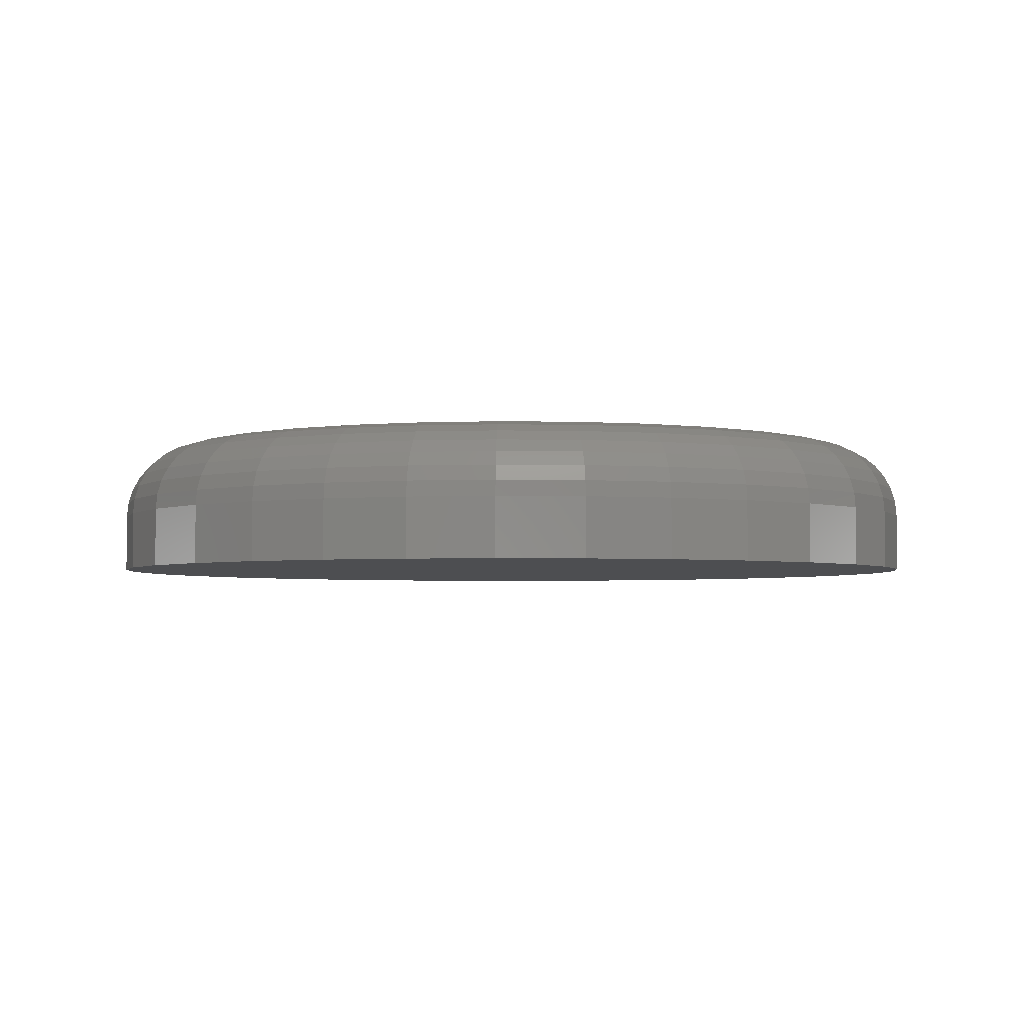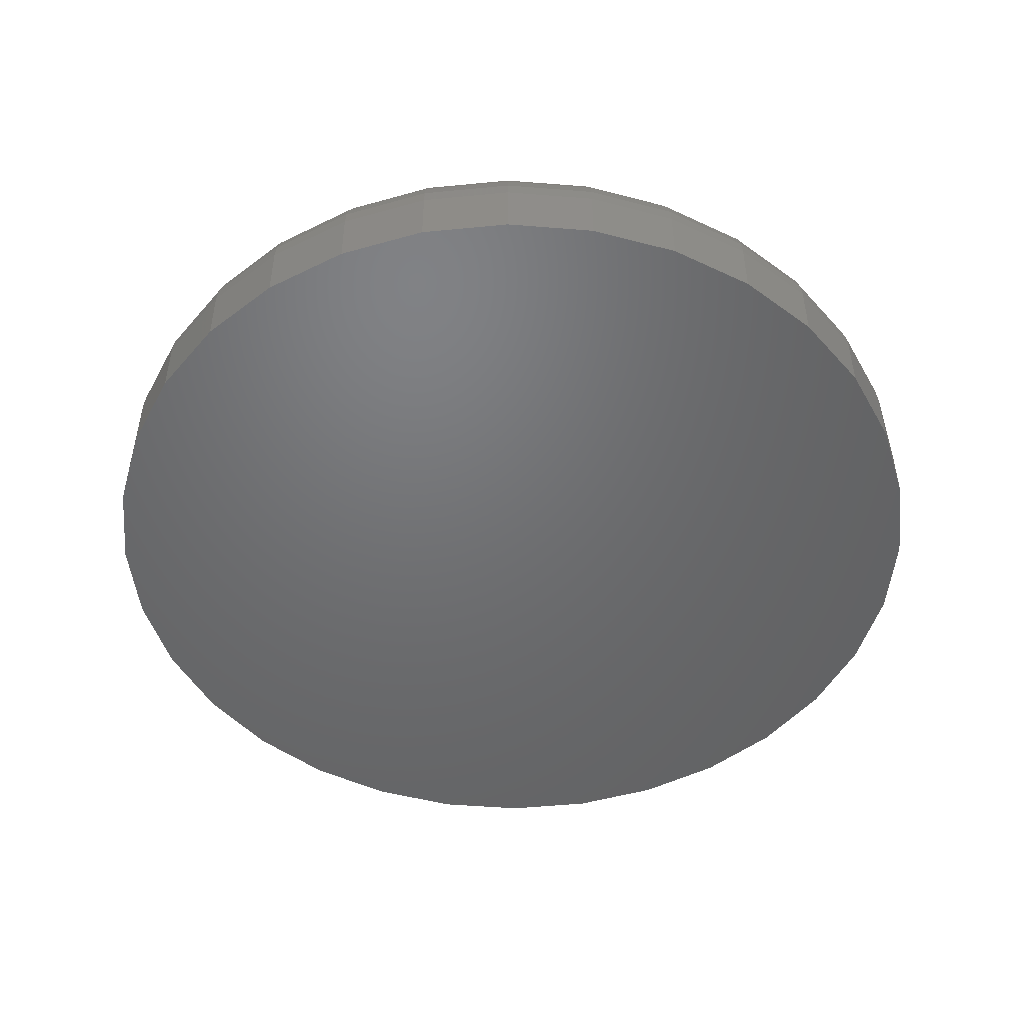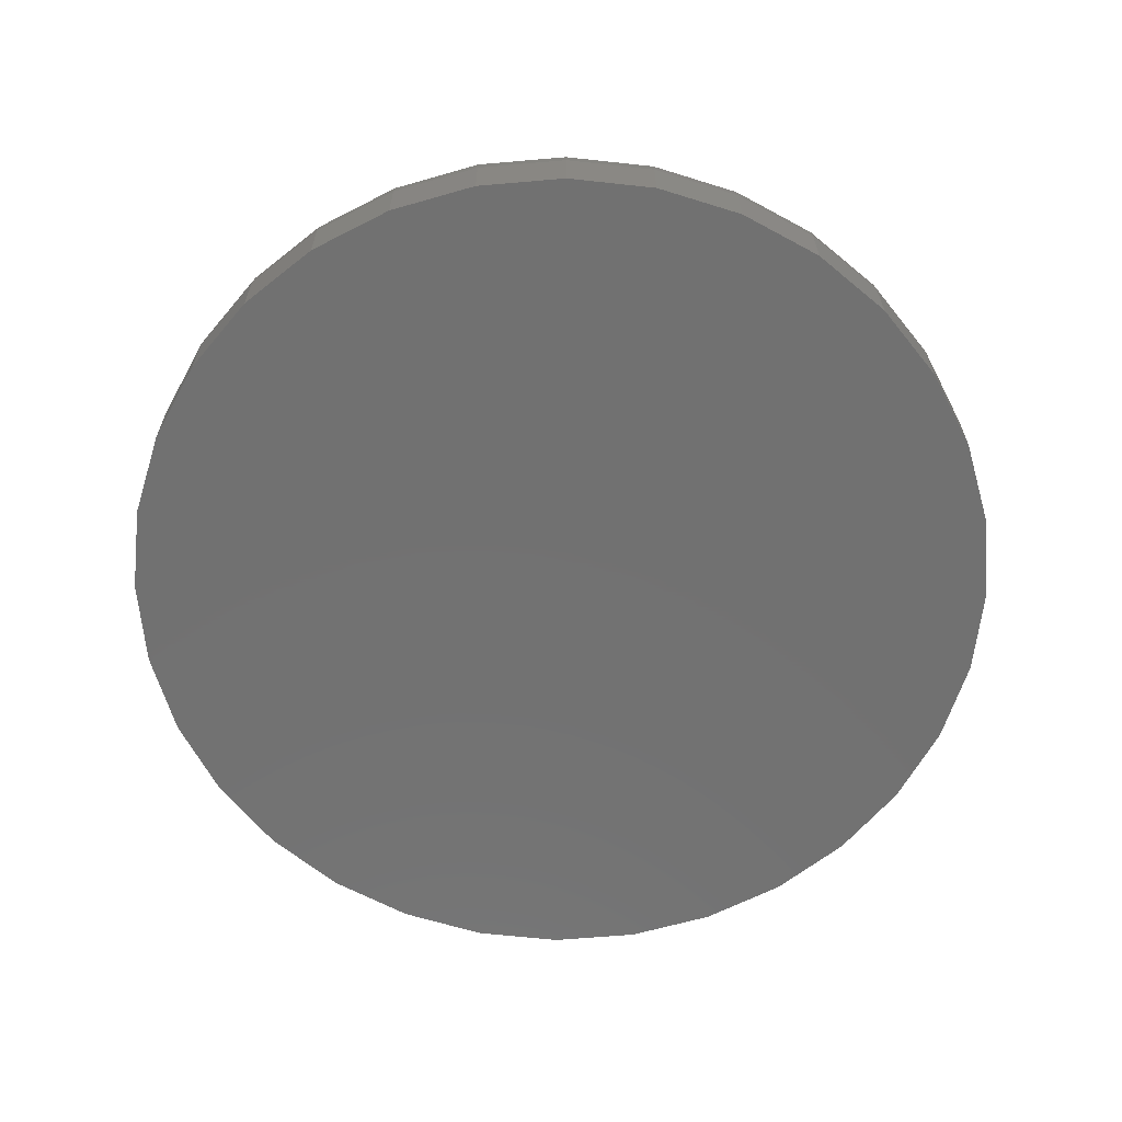
<metadata>
{"format":"stl","ext":"stl","renderer":"f3d","projection":"perspective","resolution":1024,"background":"white","views":[{"elev":-3.3,"azim":-54.2,"up":"+Z"},{"elev":-49.1,"azim":56.8,"up":"+Z"},{"elev":-63.4,"azim":-124.4,"up":"+Z"}]}
</metadata>
<code>
# stl→obj: 320 verts, 636 faces
v -0.04768 0.2794 0.1094
v 0.06347 0.2794 0.1094
v 0.007895 0.2849 0.1094
v 0.1169 0.2632 0.1094
v -0.1011 0.2632 0.1094
v 0.1662 0.2369 0.1094
v -0.1504 0.2369 0.1094
v 0.2093 0.2014 0.1094
v -0.1935 0.2014 0.1094
v 0.2448 0.1583 0.1094
v -0.229 0.1583 0.1094
v 0.2711 0.109 0.1094
v -0.2553 0.109 0.1094
v 0.2873 0.05558 0.1094
v -0.2715 0.05558 0.1094
v 0.2928 -7.541e-17 0.1094
v -0.277 -2.238e-16 0.1094
v 0.2873 -0.05558 0.1094
v -0.2715 -0.05558 0.1094
v 0.2711 -0.109 0.1094
v -0.2553 -0.109 0.1094
v 0.2448 -0.1583 0.1094
v -0.229 -0.1583 0.1094
v 0.2093 -0.2014 0.1094
v -0.1935 -0.2014 0.1094
v 0.1662 -0.2369 0.1094
v -0.1504 -0.2369 0.1094
v 0.1169 -0.2632 0.1094
v -0.1011 -0.2632 0.1094
v 0.06347 -0.2794 0.1094
v -0.04768 -0.2794 0.1094
v 0.007895 -0.2849 0.1094
v 0.3553 0 0
v 0.3553 -7.021e-16 0.04688
v 0.3486 -0.06777 0
v 0.3486 -0.06777 0.04688
v 0.3288 -0.1329 0
v 0.3288 -0.1329 0.04688
v 0.2967 -0.193 0
v 0.2967 -0.193 0.04688
v 0.2535 -0.2456 0
v 0.2535 -0.2456 0.04688
v 0.2009 -0.2888 0
v 0.2009 -0.2888 0.04688
v 0.1408 -0.3209 0
v 0.1408 -0.3209 0.04688
v 0.07566 -0.3407 0
v 0.07566 -0.3407 0.04688
v 0.007895 -0.3474 0
v 0.007895 -0.3474 0.04688
v -0.05987 -0.3407 0
v -0.05987 -0.3407 0.04688
v -0.125 -0.3209 0
v -0.125 -0.3209 0.04688
v -0.1851 -0.2888 0
v -0.1851 -0.2888 0.04688
v -0.2377 -0.2456 0
v -0.2377 -0.2456 0.04688
v -0.2809 -0.193 0
v -0.2809 -0.193 0.04688
v -0.313 -0.1329 0
v -0.313 -0.1329 0.04688
v -0.3328 -0.06777 0
v -0.3328 -0.06777 0.04688
v -0.3395 1.968e-16 0
v -0.3395 1.968e-16 0.04688
v -0.3328 0.06777 0
v -0.3328 0.06777 0.04688
v -0.313 0.1329 0
v -0.313 0.1329 0.04688
v -0.2809 0.193 0
v -0.2809 0.193 0.04688
v -0.2377 0.2456 0
v -0.2377 0.2456 0.04688
v -0.1851 0.2888 0
v -0.1851 0.2888 0.04688
v -0.125 0.3209 0
v -0.125 0.3209 0.04688
v -0.05987 0.3407 0
v -0.05987 0.3407 0.04688
v 0.007895 0.3474 0
v 0.007895 0.3474 0.04688
v 0.07566 0.3407 0
v 0.07566 0.3407 0.04688
v 0.1408 0.3209 0
v 0.1408 0.3209 0.04688
v 0.2009 0.2888 0
v 0.2009 0.2888 0.04688
v 0.2535 0.2456 0
v 0.2535 0.2456 0.04688
v 0.2967 0.193 0
v 0.2967 0.193 0.04688
v 0.3288 0.1329 0
v 0.3288 0.1329 0.04688
v 0.3486 0.06777 0
v 0.3486 0.06777 0.04688
v -0.2892 1.665e-16 0.1082
v -0.2835 0.05795 0.1082
v -0.3009 1.665e-16 0.1046
v -0.295 0.06024 0.1046
v -0.3117 1.665e-16 0.09884
v -0.3056 0.06235 0.09884
v -0.3212 1.665e-16 0.09107
v -0.3148 0.0642 0.09107
v -0.3289 1.665e-16 0.0816
v -0.3225 0.06571 0.0816
v -0.3347 1.665e-16 0.07079
v -0.3281 0.06684 0.07079
v -0.3383 1.665e-16 0.05907
v -0.3316 0.06753 0.05907
v 0.2992 0.05795 0.1082
v 0.305 -5.829e-16 0.1082
v 0.3107 0.06024 0.1046
v 0.3167 -5.829e-16 0.1046
v 0.3213 0.06235 0.09884
v 0.3275 -6.106e-16 0.09884
v 0.3306 0.0642 0.09107
v 0.337 -6.106e-16 0.09107
v 0.3383 0.06571 0.0816
v 0.3447 -6.384e-16 0.0816
v 0.3439 0.06684 0.07079
v 0.3505 -6.384e-16 0.07079
v 0.3474 0.06753 0.05907
v 0.3541 -6.384e-16 0.05907
v 0.2823 0.1137 0.1082
v 0.2932 0.1182 0.1046
v 0.3032 0.1223 0.09884
v 0.3119 0.1259 0.09107
v 0.3191 0.1289 0.0816
v 0.3244 0.1311 0.07079
v 0.3277 0.1325 0.05907
v 0.2549 0.165 0.1082
v 0.2646 0.1716 0.1046
v 0.2736 0.1776 0.09884
v 0.2815 0.1828 0.09107
v 0.288 0.1871 0.0816
v 0.2928 0.1903 0.07079
v 0.2957 0.1923 0.05907
v 0.2179 0.2101 0.1082
v 0.2262 0.2183 0.1046
v 0.2339 0.226 0.09884
v 0.2406 0.2327 0.09107
v 0.2461 0.2382 0.0816
v 0.2502 0.2423 0.07079
v 0.2527 0.2448 0.05907
v 0.1729 0.247 0.1082
v 0.1794 0.2567 0.1046
v 0.1855 0.2657 0.09884
v 0.1907 0.2736 0.09107
v 0.195 0.2801 0.0816
v 0.1982 0.2849 0.07079
v 0.2002 0.2878 0.05907
v 0.1216 0.2744 0.1082
v 0.1261 0.2853 0.1046
v 0.1302 0.2953 0.09884
v 0.1338 0.304 0.09107
v 0.1368 0.3112 0.0816
v 0.139 0.3165 0.07079
v 0.1404 0.3198 0.05907
v 0.06585 0.2914 0.1082
v 0.06814 0.3029 0.1046
v 0.07024 0.3135 0.09884
v 0.07209 0.3227 0.09107
v 0.07361 0.3304 0.0816
v 0.07473 0.336 0.07079
v 0.07543 0.3395 0.05907
v 0.007895 0.2971 0.1082
v 0.007895 0.3088 0.1046
v 0.007895 0.3196 0.09884
v 0.007895 0.3291 0.09107
v 0.007895 0.3368 0.0816
v 0.007895 0.3426 0.07079
v 0.007895 0.3462 0.05907
v -0.05006 0.2914 0.1082
v -0.05235 0.3029 0.1046
v -0.05445 0.3135 0.09884
v -0.0563 0.3227 0.09107
v -0.05782 0.3304 0.0816
v -0.05895 0.336 0.07079
v -0.05964 0.3395 0.05907
v -0.1058 0.2744 0.1082
v -0.1103 0.2853 0.1046
v -0.1144 0.2953 0.09884
v -0.118 0.304 0.09107
v -0.121 0.3112 0.0816
v -0.1232 0.3165 0.07079
v -0.1246 0.3198 0.05907
v -0.1571 0.247 0.1082
v -0.1637 0.2567 0.1046
v -0.1697 0.2657 0.09884
v -0.1749 0.2736 0.09107
v -0.1792 0.2801 0.0816
v -0.1824 0.2849 0.07079
v -0.1844 0.2878 0.05907
v -0.2022 0.2101 0.1082
v -0.2104 0.2183 0.1046
v -0.2181 0.226 0.09884
v -0.2248 0.2327 0.09107
v -0.2303 0.2382 0.0816
v -0.2344 0.2423 0.07079
v -0.2369 0.2448 0.05907
v -0.2391 0.165 0.1082
v -0.2489 0.1716 0.1046
v -0.2578 0.1776 0.09884
v -0.2657 0.1828 0.09107
v -0.2722 0.1871 0.0816
v -0.277 0.1903 0.07079
v -0.2799 0.1923 0.05907
v -0.2666 0.1137 0.1082
v -0.2774 0.1182 0.1046
v -0.2874 0.1223 0.09884
v -0.2961 0.1259 0.09107
v -0.3033 0.1289 0.0816
v -0.3086 0.1311 0.07079
v -0.3119 0.1325 0.05907
v 0.2992 -0.05795 0.1082
v 0.3107 -0.06024 0.1046
v 0.3213 -0.06235 0.09884
v 0.3306 -0.0642 0.09107
v 0.3383 -0.06571 0.0816
v 0.3439 -0.06684 0.07079
v 0.3474 -0.06753 0.05907
v -0.2835 -0.05795 0.1082
v -0.295 -0.06024 0.1046
v -0.3056 -0.06235 0.09884
v -0.3148 -0.0642 0.09107
v -0.3225 -0.06571 0.0816
v -0.3281 -0.06684 0.07079
v -0.3316 -0.06753 0.05907
v -0.2666 -0.1137 0.1082
v -0.2774 -0.1182 0.1046
v -0.2874 -0.1223 0.09884
v -0.2961 -0.1259 0.09107
v -0.3033 -0.1289 0.0816
v -0.3086 -0.1311 0.07079
v -0.3119 -0.1325 0.05907
v -0.2391 -0.165 0.1082
v -0.2489 -0.1716 0.1046
v -0.2578 -0.1776 0.09884
v -0.2657 -0.1828 0.09107
v -0.2722 -0.1871 0.0816
v -0.277 -0.1903 0.07079
v -0.2799 -0.1923 0.05907
v -0.2022 -0.2101 0.1082
v -0.2104 -0.2183 0.1046
v -0.2181 -0.226 0.09884
v -0.2248 -0.2327 0.09107
v -0.2303 -0.2382 0.0816
v -0.2344 -0.2423 0.07079
v -0.2369 -0.2448 0.05907
v -0.1571 -0.247 0.1082
v -0.1637 -0.2567 0.1046
v -0.1697 -0.2657 0.09884
v -0.1749 -0.2736 0.09107
v -0.1792 -0.2801 0.0816
v -0.1824 -0.2849 0.07079
v -0.1844 -0.2878 0.05907
v -0.1058 -0.2744 0.1082
v -0.1103 -0.2853 0.1046
v -0.1144 -0.2953 0.09884
v -0.118 -0.304 0.09107
v -0.121 -0.3112 0.0816
v -0.1232 -0.3165 0.07079
v -0.1246 -0.3198 0.05907
v -0.05006 -0.2914 0.1082
v -0.05235 -0.3029 0.1046
v -0.05445 -0.3135 0.09884
v -0.0563 -0.3227 0.09107
v -0.05782 -0.3304 0.0816
v -0.05895 -0.336 0.07079
v -0.05964 -0.3395 0.05907
v 0.007895 -0.2971 0.1082
v 0.007895 -0.3088 0.1046
v 0.007895 -0.3196 0.09884
v 0.007895 -0.3291 0.09107
v 0.007895 -0.3368 0.0816
v 0.007895 -0.3426 0.07079
v 0.007895 -0.3462 0.05907
v 0.06585 -0.2914 0.1082
v 0.06814 -0.3029 0.1046
v 0.07024 -0.3135 0.09884
v 0.07209 -0.3227 0.09107
v 0.07361 -0.3304 0.0816
v 0.07473 -0.336 0.07079
v 0.07543 -0.3395 0.05907
v 0.1216 -0.2744 0.1082
v 0.1261 -0.2853 0.1046
v 0.1302 -0.2953 0.09884
v 0.1338 -0.304 0.09107
v 0.1368 -0.3112 0.0816
v 0.139 -0.3165 0.07079
v 0.1404 -0.3198 0.05907
v 0.1729 -0.247 0.1082
v 0.1794 -0.2567 0.1046
v 0.1855 -0.2657 0.09884
v 0.1907 -0.2736 0.09107
v 0.195 -0.2801 0.0816
v 0.1982 -0.2849 0.07079
v 0.2002 -0.2878 0.05907
v 0.2179 -0.2101 0.1082
v 0.2262 -0.2183 0.1046
v 0.2339 -0.226 0.09884
v 0.2406 -0.2327 0.09107
v 0.2461 -0.2382 0.0816
v 0.2502 -0.2423 0.07079
v 0.2527 -0.2448 0.05907
v 0.2549 -0.165 0.1082
v 0.2646 -0.1716 0.1046
v 0.2736 -0.1776 0.09884
v 0.2815 -0.1828 0.09107
v 0.288 -0.1871 0.0816
v 0.2928 -0.1903 0.07079
v 0.2957 -0.1923 0.05907
v 0.2823 -0.1137 0.1082
v 0.2932 -0.1182 0.1046
v 0.3032 -0.1223 0.09884
v 0.3119 -0.1259 0.09107
v 0.3191 -0.1289 0.0816
v 0.3244 -0.1311 0.07079
v 0.3277 -0.1325 0.05907
f 1 2 3
f 2 1 4
f 4 1 5
f 4 5 6
f 6 5 7
f 6 7 8
f 8 7 9
f 8 9 10
f 10 9 11
f 10 11 12
f 12 11 13
f 12 13 14
f 14 13 15
f 14 15 16
f 16 15 17
f 16 17 18
f 18 17 19
f 18 19 20
f 20 19 21
f 20 21 22
f 22 21 23
f 22 23 24
f 24 23 25
f 24 25 26
f 26 25 27
f 26 27 28
f 28 27 29
f 28 29 30
f 30 29 31
f 30 31 32
f 33 34 35
f 35 34 36
f 35 36 37
f 37 36 38
f 37 38 39
f 39 38 40
f 39 40 41
f 41 40 42
f 41 42 43
f 43 42 44
f 43 44 45
f 45 44 46
f 45 46 47
f 47 46 48
f 47 48 49
f 49 48 50
f 49 50 51
f 51 50 52
f 51 52 53
f 53 52 54
f 53 54 55
f 55 54 56
f 55 56 57
f 57 56 58
f 57 58 59
f 59 58 60
f 59 60 61
f 61 60 62
f 61 62 63
f 63 62 64
f 63 64 65
f 65 64 66
f 65 66 67
f 67 66 68
f 67 68 69
f 69 68 70
f 69 70 71
f 71 70 72
f 71 72 73
f 73 72 74
f 73 74 75
f 75 74 76
f 75 76 77
f 77 76 78
f 77 78 79
f 79 78 80
f 79 80 81
f 81 80 82
f 81 82 83
f 83 82 84
f 83 84 85
f 85 84 86
f 85 86 87
f 87 86 88
f 87 88 89
f 89 88 90
f 89 90 91
f 91 90 92
f 91 92 93
f 93 92 94
f 93 94 95
f 95 94 96
f 95 96 33
f 33 96 34
f 17 15 97
f 97 15 98
f 97 98 99
f 99 98 100
f 99 100 101
f 101 100 102
f 101 102 103
f 103 102 104
f 103 104 105
f 105 104 106
f 105 106 107
f 107 106 108
f 107 108 109
f 109 108 110
f 109 110 66
f 66 110 68
f 14 16 111
f 111 16 112
f 111 112 113
f 113 112 114
f 113 114 115
f 115 114 116
f 115 116 117
f 117 116 118
f 117 118 119
f 119 118 120
f 119 120 121
f 121 120 122
f 121 122 123
f 123 122 124
f 123 124 96
f 96 124 34
f 12 14 125
f 125 14 111
f 125 111 126
f 126 111 113
f 126 113 127
f 127 113 115
f 127 115 128
f 128 115 117
f 128 117 129
f 129 117 119
f 129 119 130
f 130 119 121
f 130 121 131
f 131 121 123
f 131 123 94
f 94 123 96
f 10 12 132
f 132 12 125
f 132 125 133
f 133 125 126
f 133 126 134
f 134 126 127
f 134 127 135
f 135 127 128
f 135 128 136
f 136 128 129
f 136 129 137
f 137 129 130
f 137 130 138
f 138 130 131
f 138 131 92
f 92 131 94
f 8 10 139
f 139 10 132
f 139 132 140
f 140 132 133
f 140 133 141
f 141 133 134
f 141 134 142
f 142 134 135
f 142 135 143
f 143 135 136
f 143 136 144
f 144 136 137
f 144 137 145
f 145 137 138
f 145 138 90
f 90 138 92
f 6 8 146
f 146 8 139
f 146 139 147
f 147 139 140
f 147 140 148
f 148 140 141
f 148 141 149
f 149 141 142
f 149 142 150
f 150 142 143
f 150 143 151
f 151 143 144
f 151 144 152
f 152 144 145
f 152 145 88
f 88 145 90
f 4 6 153
f 153 6 146
f 153 146 154
f 154 146 147
f 154 147 155
f 155 147 148
f 155 148 156
f 156 148 149
f 156 149 157
f 157 149 150
f 157 150 158
f 158 150 151
f 158 151 159
f 159 151 152
f 159 152 86
f 86 152 88
f 2 4 160
f 160 4 153
f 160 153 161
f 161 153 154
f 161 154 162
f 162 154 155
f 162 155 163
f 163 155 156
f 163 156 164
f 164 156 157
f 164 157 165
f 165 157 158
f 165 158 166
f 166 158 159
f 166 159 84
f 84 159 86
f 3 2 167
f 167 2 160
f 167 160 168
f 168 160 161
f 168 161 169
f 169 161 162
f 169 162 170
f 170 162 163
f 170 163 171
f 171 163 164
f 171 164 172
f 172 164 165
f 172 165 173
f 173 165 166
f 173 166 82
f 82 166 84
f 1 3 174
f 174 3 167
f 174 167 175
f 175 167 168
f 175 168 176
f 176 168 169
f 176 169 177
f 177 169 170
f 177 170 178
f 178 170 171
f 178 171 179
f 179 171 172
f 179 172 180
f 180 172 173
f 180 173 80
f 80 173 82
f 5 1 181
f 181 1 174
f 181 174 182
f 182 174 175
f 182 175 183
f 183 175 176
f 183 176 184
f 184 176 177
f 184 177 185
f 185 177 178
f 185 178 186
f 186 178 179
f 186 179 187
f 187 179 180
f 187 180 78
f 78 180 80
f 7 5 188
f 188 5 181
f 188 181 189
f 189 181 182
f 189 182 190
f 190 182 183
f 190 183 191
f 191 183 184
f 191 184 192
f 192 184 185
f 192 185 193
f 193 185 186
f 193 186 194
f 194 186 187
f 194 187 76
f 76 187 78
f 9 7 195
f 195 7 188
f 195 188 196
f 196 188 189
f 196 189 197
f 197 189 190
f 197 190 198
f 198 190 191
f 198 191 199
f 199 191 192
f 199 192 200
f 200 192 193
f 200 193 201
f 201 193 194
f 201 194 74
f 74 194 76
f 11 9 202
f 202 9 195
f 202 195 203
f 203 195 196
f 203 196 204
f 204 196 197
f 204 197 205
f 205 197 198
f 205 198 206
f 206 198 199
f 206 199 207
f 207 199 200
f 207 200 208
f 208 200 201
f 208 201 72
f 72 201 74
f 13 11 209
f 209 11 202
f 209 202 210
f 210 202 203
f 210 203 211
f 211 203 204
f 211 204 212
f 212 204 205
f 212 205 213
f 213 205 206
f 213 206 214
f 214 206 207
f 214 207 215
f 215 207 208
f 215 208 70
f 70 208 72
f 15 13 98
f 98 13 209
f 98 209 100
f 100 209 210
f 100 210 102
f 102 210 211
f 102 211 104
f 104 211 212
f 104 212 106
f 106 212 213
f 106 213 108
f 108 213 214
f 108 214 110
f 110 214 215
f 110 215 68
f 68 215 70
f 16 18 112
f 112 18 216
f 112 216 114
f 114 216 217
f 114 217 116
f 116 217 218
f 116 218 118
f 118 218 219
f 118 219 120
f 120 219 220
f 120 220 122
f 122 220 221
f 122 221 124
f 124 221 222
f 124 222 34
f 34 222 36
f 19 17 223
f 223 17 97
f 223 97 224
f 224 97 99
f 224 99 225
f 225 99 101
f 225 101 226
f 226 101 103
f 226 103 227
f 227 103 105
f 227 105 228
f 228 105 107
f 228 107 229
f 229 107 109
f 229 109 64
f 64 109 66
f 21 19 230
f 230 19 223
f 230 223 231
f 231 223 224
f 231 224 232
f 232 224 225
f 232 225 233
f 233 225 226
f 233 226 234
f 234 226 227
f 234 227 235
f 235 227 228
f 235 228 236
f 236 228 229
f 236 229 62
f 62 229 64
f 23 21 237
f 237 21 230
f 237 230 238
f 238 230 231
f 238 231 239
f 239 231 232
f 239 232 240
f 240 232 233
f 240 233 241
f 241 233 234
f 241 234 242
f 242 234 235
f 242 235 243
f 243 235 236
f 243 236 60
f 60 236 62
f 25 23 244
f 244 23 237
f 244 237 245
f 245 237 238
f 245 238 246
f 246 238 239
f 246 239 247
f 247 239 240
f 247 240 248
f 248 240 241
f 248 241 249
f 249 241 242
f 249 242 250
f 250 242 243
f 250 243 58
f 58 243 60
f 27 25 251
f 251 25 244
f 251 244 252
f 252 244 245
f 252 245 253
f 253 245 246
f 253 246 254
f 254 246 247
f 254 247 255
f 255 247 248
f 255 248 256
f 256 248 249
f 256 249 257
f 257 249 250
f 257 250 56
f 56 250 58
f 29 27 258
f 258 27 251
f 258 251 259
f 259 251 252
f 259 252 260
f 260 252 253
f 260 253 261
f 261 253 254
f 261 254 262
f 262 254 255
f 262 255 263
f 263 255 256
f 263 256 264
f 264 256 257
f 264 257 54
f 54 257 56
f 31 29 265
f 265 29 258
f 265 258 266
f 266 258 259
f 266 259 267
f 267 259 260
f 267 260 268
f 268 260 261
f 268 261 269
f 269 261 262
f 269 262 270
f 270 262 263
f 270 263 271
f 271 263 264
f 271 264 52
f 52 264 54
f 32 31 272
f 272 31 265
f 272 265 273
f 273 265 266
f 273 266 274
f 274 266 267
f 274 267 275
f 275 267 268
f 275 268 276
f 276 268 269
f 276 269 277
f 277 269 270
f 277 270 278
f 278 270 271
f 278 271 50
f 50 271 52
f 30 32 279
f 279 32 272
f 279 272 280
f 280 272 273
f 280 273 281
f 281 273 274
f 281 274 282
f 282 274 275
f 282 275 283
f 283 275 276
f 283 276 284
f 284 276 277
f 284 277 285
f 285 277 278
f 285 278 48
f 48 278 50
f 28 30 286
f 286 30 279
f 286 279 287
f 287 279 280
f 287 280 288
f 288 280 281
f 288 281 289
f 289 281 282
f 289 282 290
f 290 282 283
f 290 283 291
f 291 283 284
f 291 284 292
f 292 284 285
f 292 285 46
f 46 285 48
f 26 28 293
f 293 28 286
f 293 286 294
f 294 286 287
f 294 287 295
f 295 287 288
f 295 288 296
f 296 288 289
f 296 289 297
f 297 289 290
f 297 290 298
f 298 290 291
f 298 291 299
f 299 291 292
f 299 292 44
f 44 292 46
f 24 26 300
f 300 26 293
f 300 293 301
f 301 293 294
f 301 294 302
f 302 294 295
f 302 295 303
f 303 295 296
f 303 296 304
f 304 296 297
f 304 297 305
f 305 297 298
f 305 298 306
f 306 298 299
f 306 299 42
f 42 299 44
f 22 24 307
f 307 24 300
f 307 300 308
f 308 300 301
f 308 301 309
f 309 301 302
f 309 302 310
f 310 302 303
f 310 303 311
f 311 303 304
f 311 304 312
f 312 304 305
f 312 305 313
f 313 305 306
f 313 306 40
f 40 306 42
f 20 22 314
f 314 22 307
f 314 307 315
f 315 307 308
f 315 308 316
f 316 308 309
f 316 309 317
f 317 309 310
f 317 310 318
f 318 310 311
f 318 311 319
f 319 311 312
f 319 312 320
f 320 312 313
f 320 313 38
f 38 313 40
f 18 20 216
f 216 20 314
f 216 314 217
f 217 314 315
f 217 315 218
f 218 315 316
f 218 316 219
f 219 316 317
f 219 317 220
f 220 317 318
f 220 318 221
f 221 318 319
f 221 319 222
f 222 319 320
f 222 320 36
f 36 320 38
f 81 83 79
f 49 51 47
f 47 51 53
f 47 53 45
f 45 53 55
f 45 55 43
f 43 55 57
f 43 57 41
f 41 57 59
f 41 59 39
f 39 59 61
f 39 61 37
f 37 61 63
f 37 63 35
f 35 63 65
f 35 65 33
f 33 65 67
f 33 67 95
f 95 67 69
f 95 69 93
f 93 69 71
f 93 71 91
f 91 71 73
f 91 73 89
f 89 73 75
f 89 75 87
f 87 75 77
f 87 77 85
f 85 77 79
f 85 79 83

</code>
